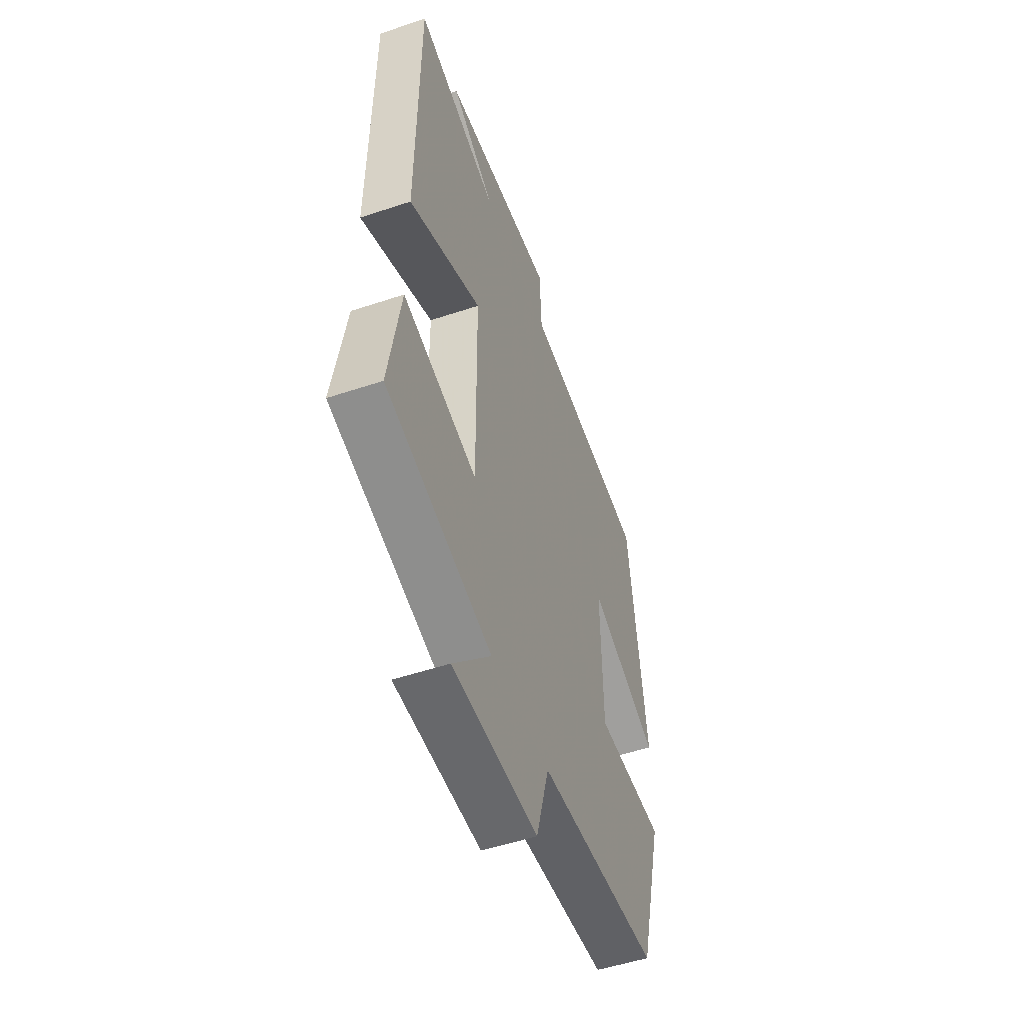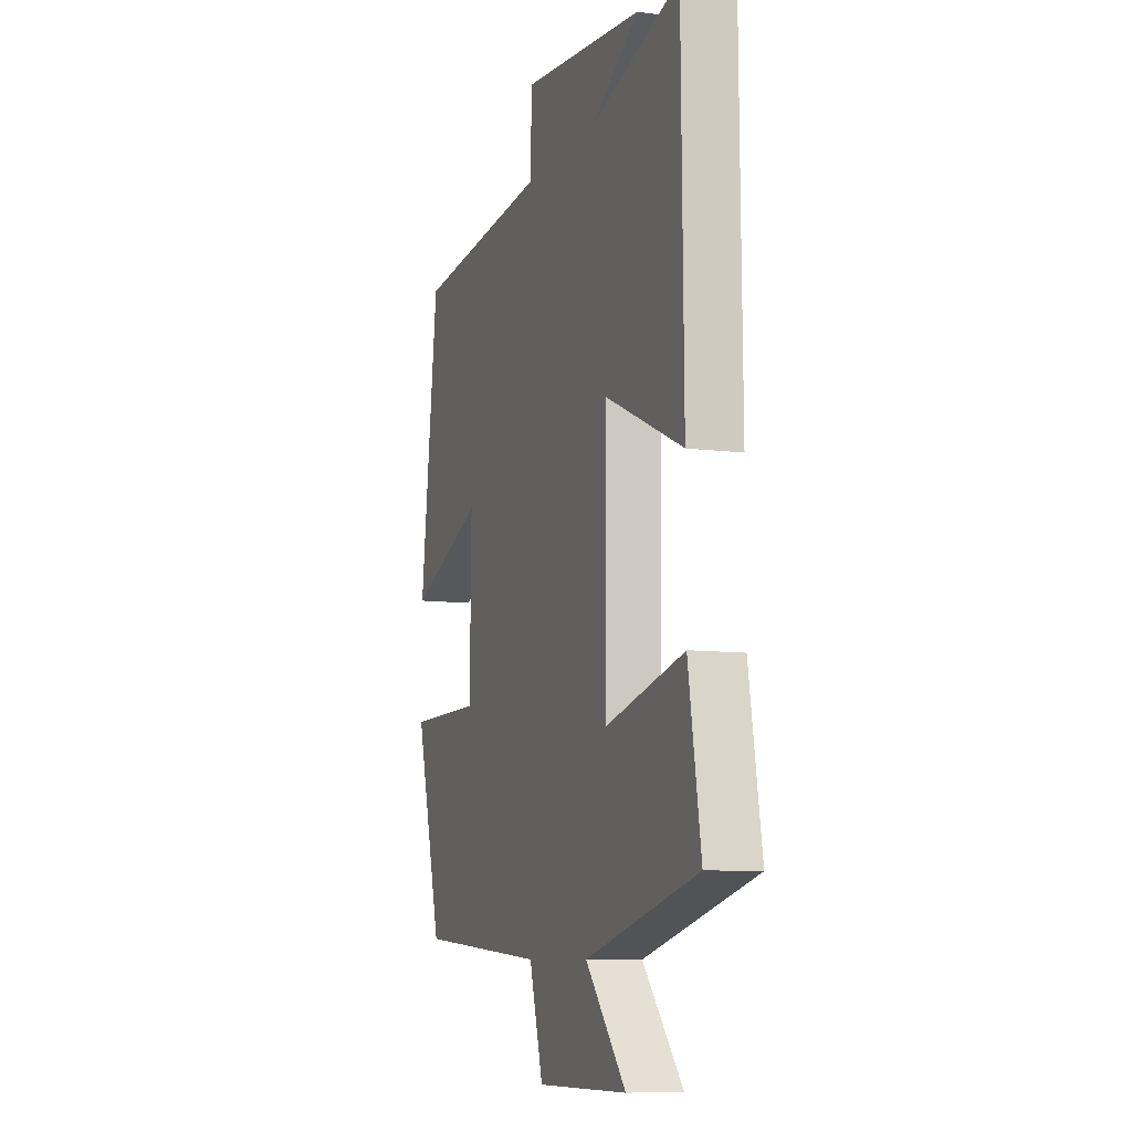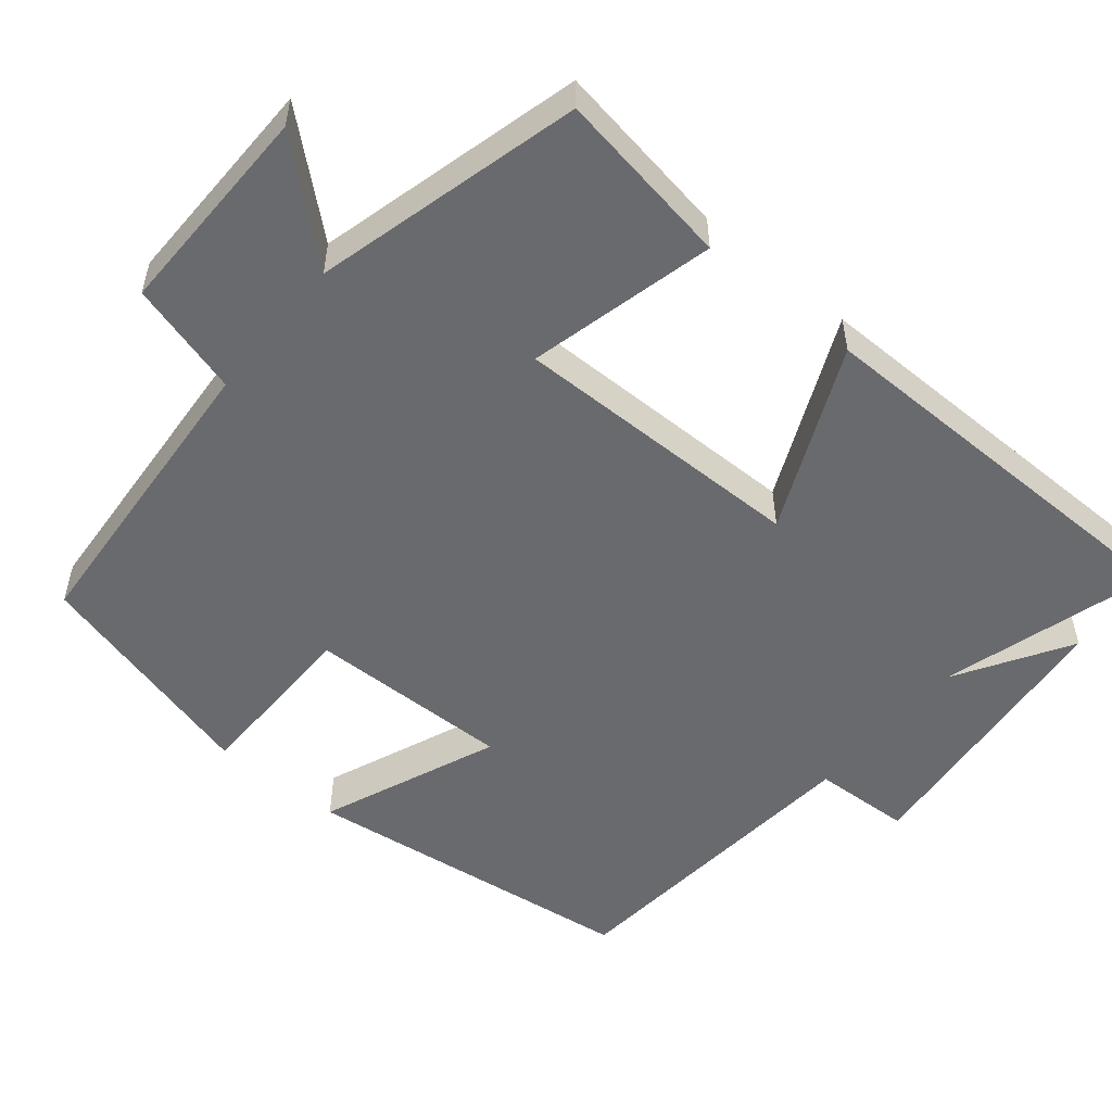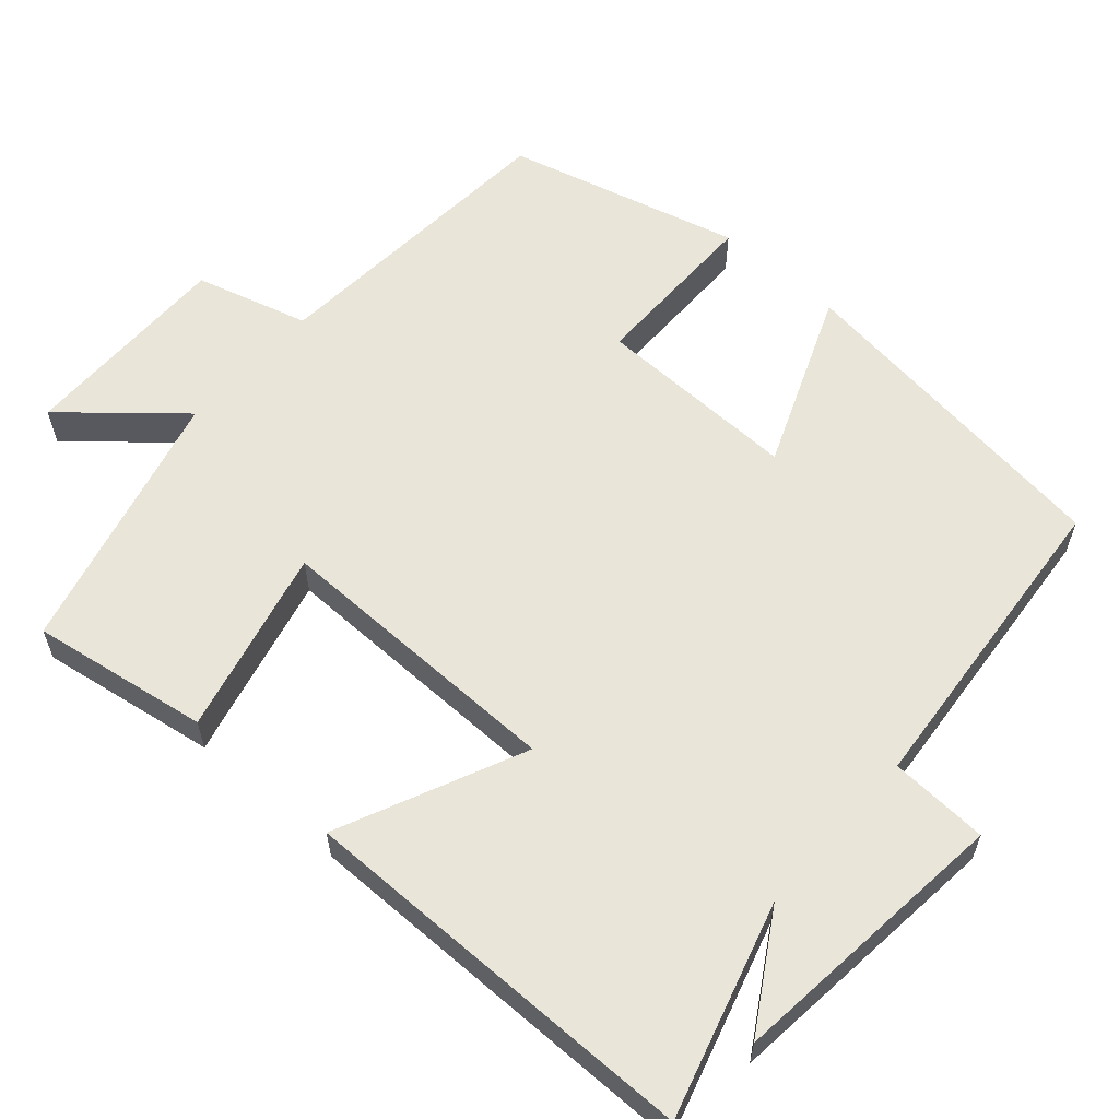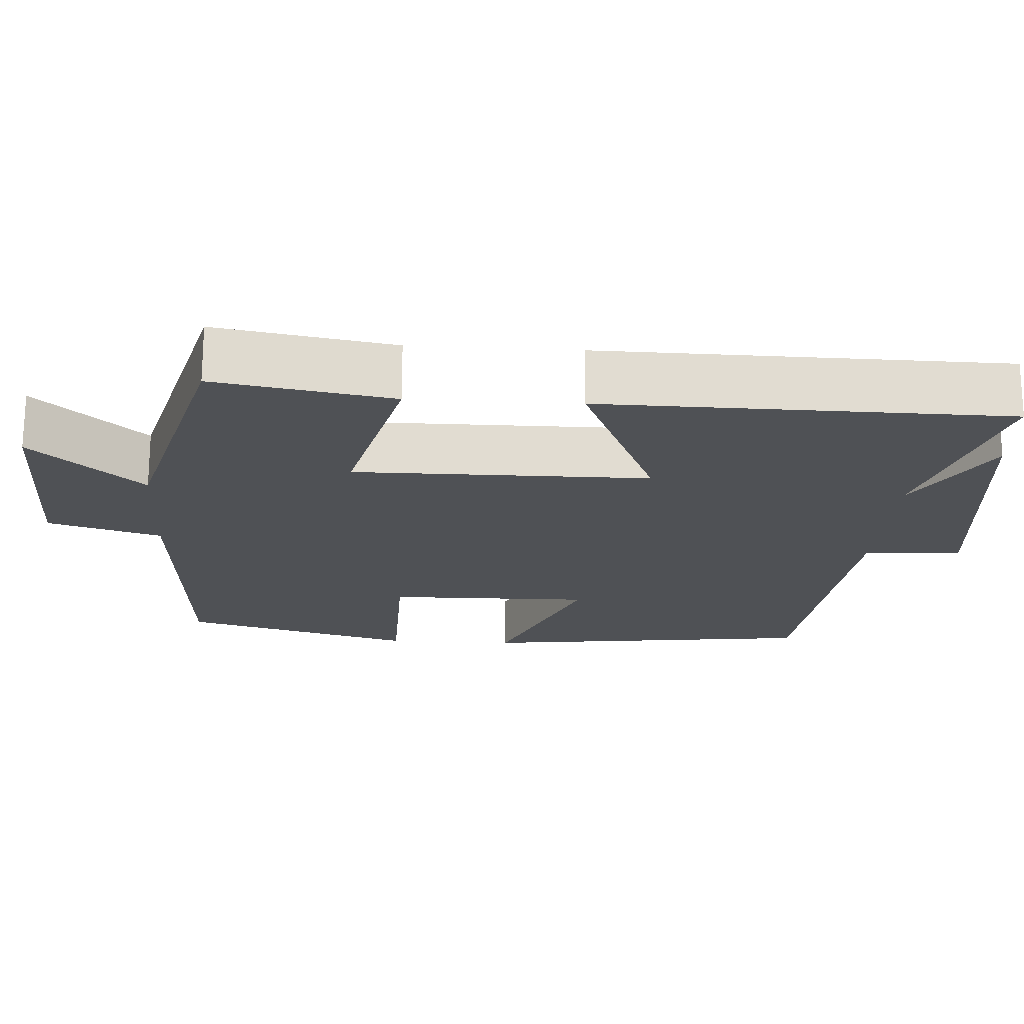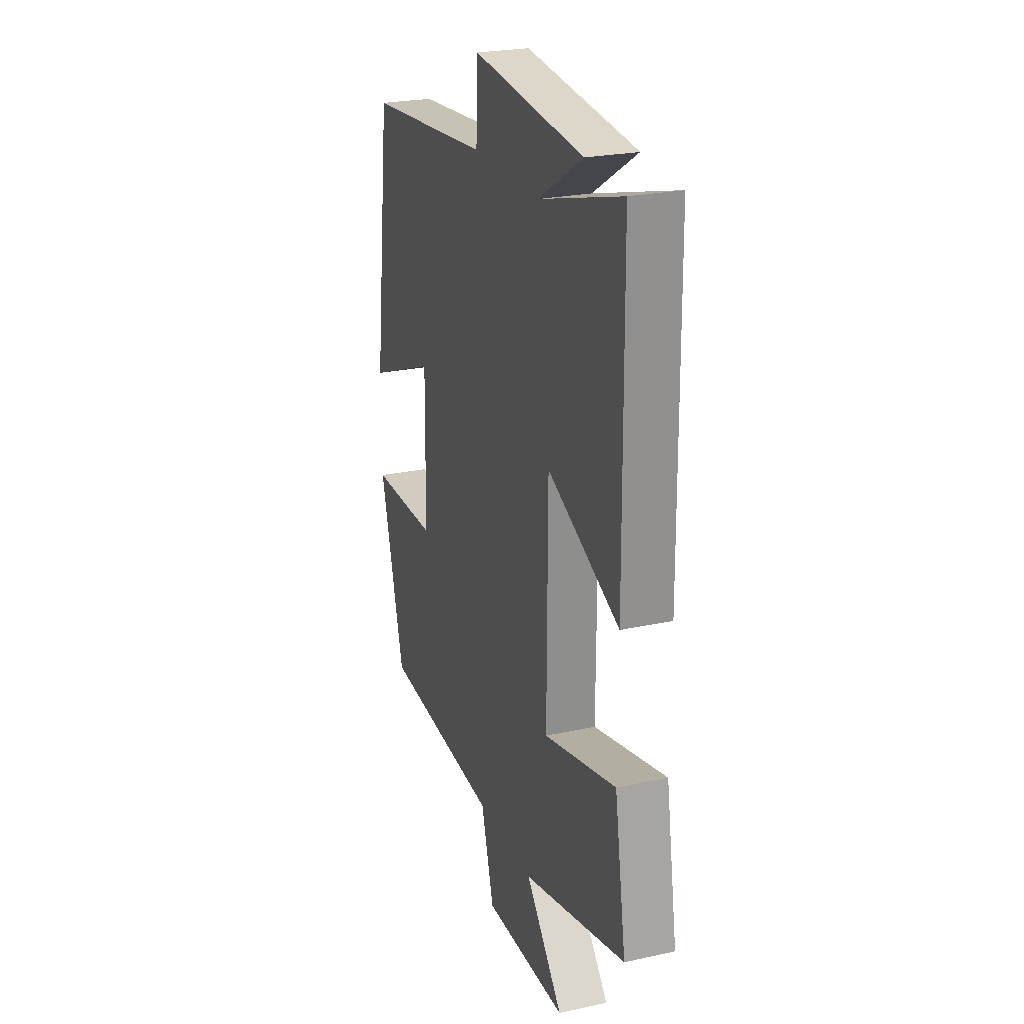
<metadata>
{"format":"obj","ext":"obj","renderer":"f3d","projection":"perspective","resolution":1024,"background":"white","views":[{"elev":-51.8,"azim":-70.1,"up":"+Z"},{"elev":-8.8,"azim":-109.7,"up":"+Z"},{"elev":-53.0,"azim":-129.4,"up":"+Y"},{"elev":59.7,"azim":-48.3,"up":"+Y"},{"elev":-20.0,"azim":-93.7,"up":"+Y"},{"elev":24.6,"azim":-109.7,"up":"+Z"}]}
</metadata>
<code>
v 0.444 0.07 0.46
v 0.5 0.07 0.013
v 0.266 0.07 0.109
v 0.27 0.07 -0.161
v 0.5 0.07 -0.163
v 0.417 0.07 -0.472
v 0.013 0.07 -0.5
v -0.03 0.07 -0.65
v -0.314 0.07 -0.646
v -0.187 0.07 -0.5
v -0.539 0.07 -0.408
v -0.5 0.07 -0.173
v -0.253 0.07 -0.234
v -0.255 0.07 0.156
v -0.5 0.07 0.047
v -0.494 0.07 0.583
v -0.213 0.07 0.5
v -0.363 0.07 0.592
v 0.015 0.07 0.63
v 0.021 0.07 0.5
v 0.444 0 0.46
v 0.5 0 0.013
v 0.266 0 0.109
v 0.27 0 -0.161
v 0.5 0 -0.163
v 0.417 0 -0.472
v 0.013 0 -0.5
v -0.03 0 -0.65
v -0.314 0 -0.646
v -0.187 0 -0.5
v -0.539 0 -0.408
v -0.5 0 -0.173
v -0.253 0 -0.234
v -0.255 0 0.156
v -0.5 0 0.047
v -0.494 0 0.583
v -0.213 0 0.5
v -0.363 0 0.592
v 0.015 0 0.63
v 0.021 0 0.5
f 17 18 19 20
f 1 2 3
f 20 1 3
f 17 20 3
f 14 15 16 17
f 17 3 4
f 14 17 4
f 13 14 4
f 10 11 12 13
f 5 6 7
f 4 5 7
f 13 4 7
f 10 13 7
f 7 8 9 10
f 40 39 38 37
f 23 22 21
f 23 21 40
f 23 40 37
f 37 36 35 34
f 24 23 37
f 24 37 34
f 24 34 33
f 33 32 31 30
f 27 26 25
f 27 25 24
f 27 24 33
f 27 33 30
f 30 29 28 27
f 1 21 22 2
f 2 22 23 3
f 3 23 24 4
f 4 24 25 5
f 5 25 26 6
f 6 26 27 7
f 7 27 28 8
f 8 28 29 9
f 9 29 30 10
f 10 30 31 11
f 11 31 32 12
f 12 32 33 13
f 13 33 34 14
f 14 34 35 15
f 15 35 36 16
f 16 36 37 17
f 17 37 38 18
f 18 38 39 19
f 19 39 40 20
f 20 40 21 1

</code>
